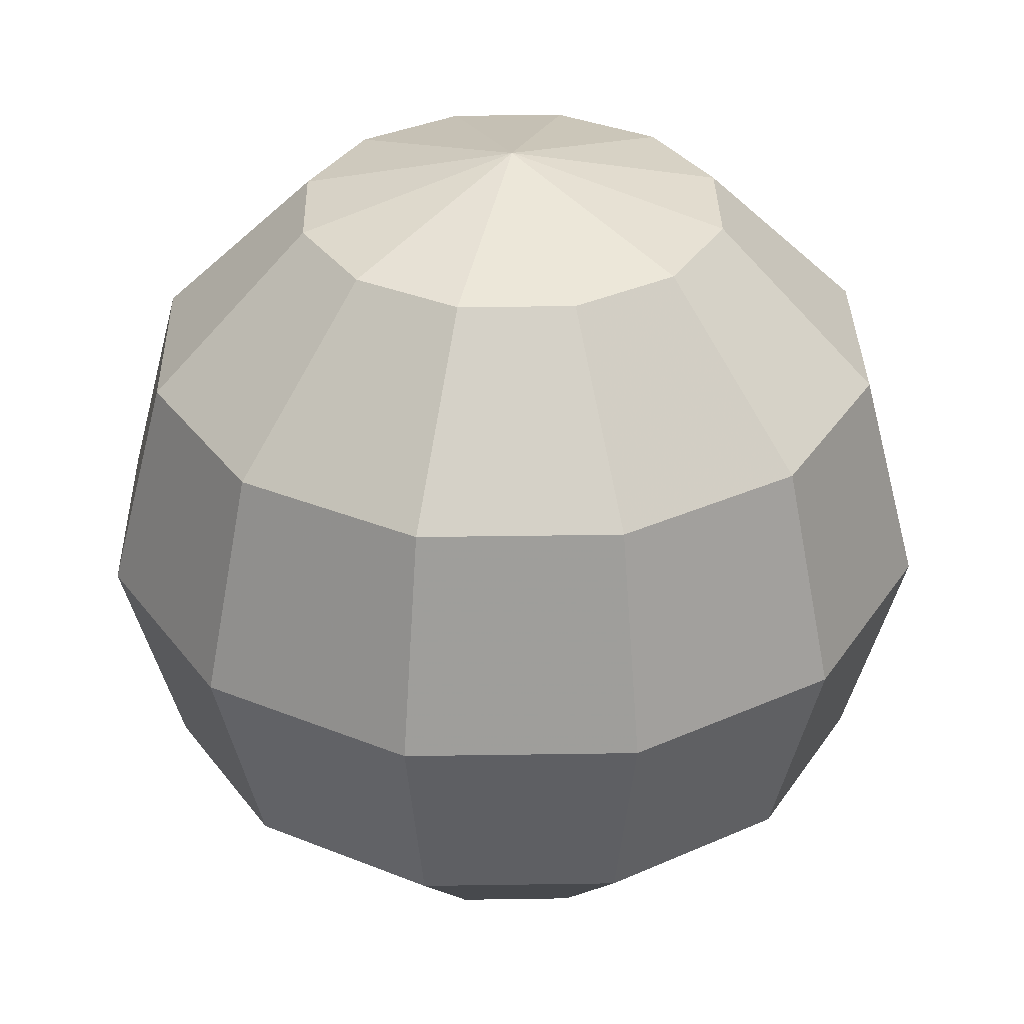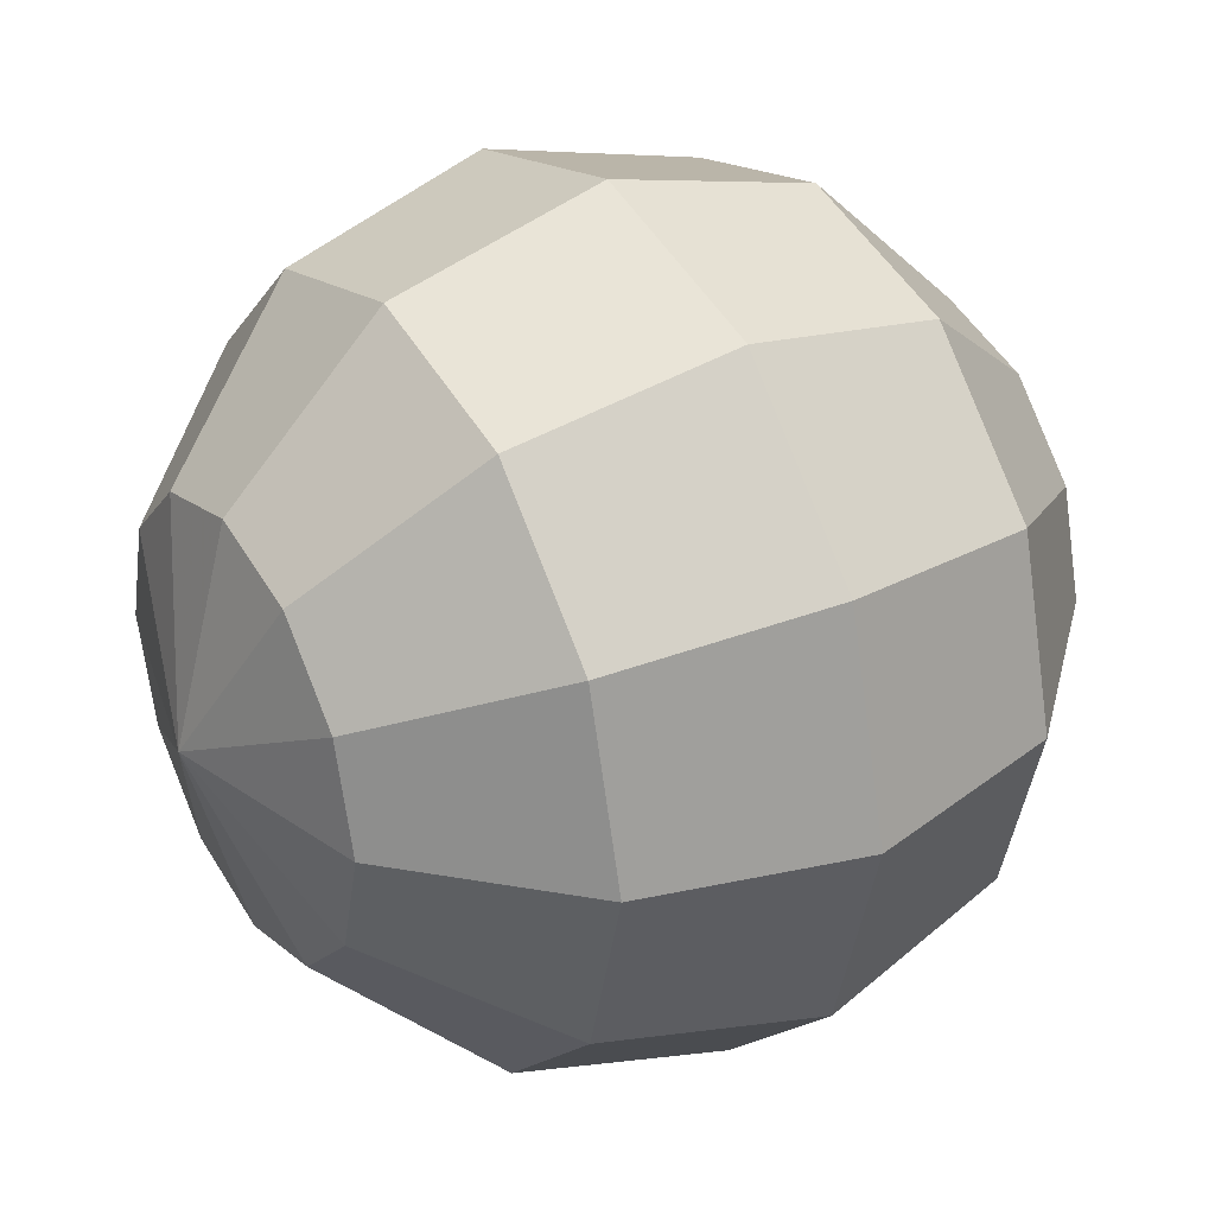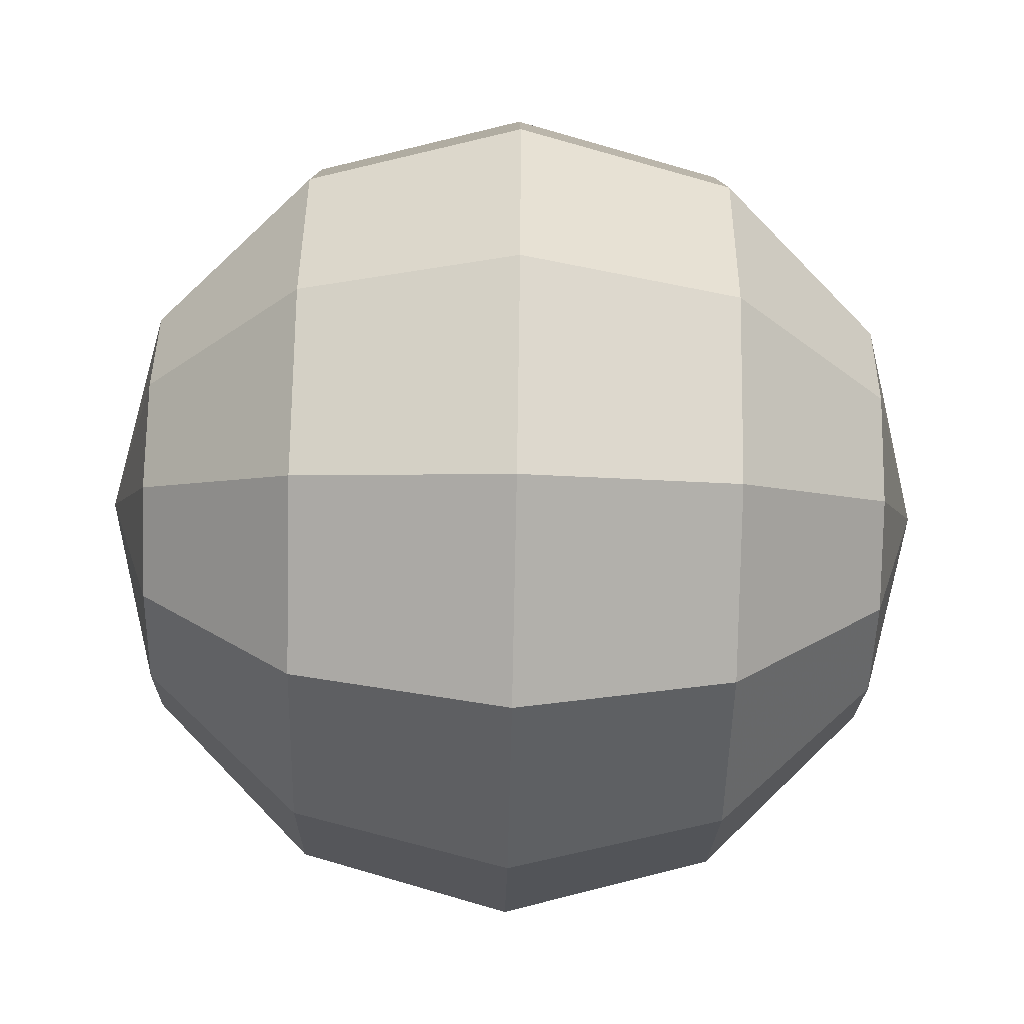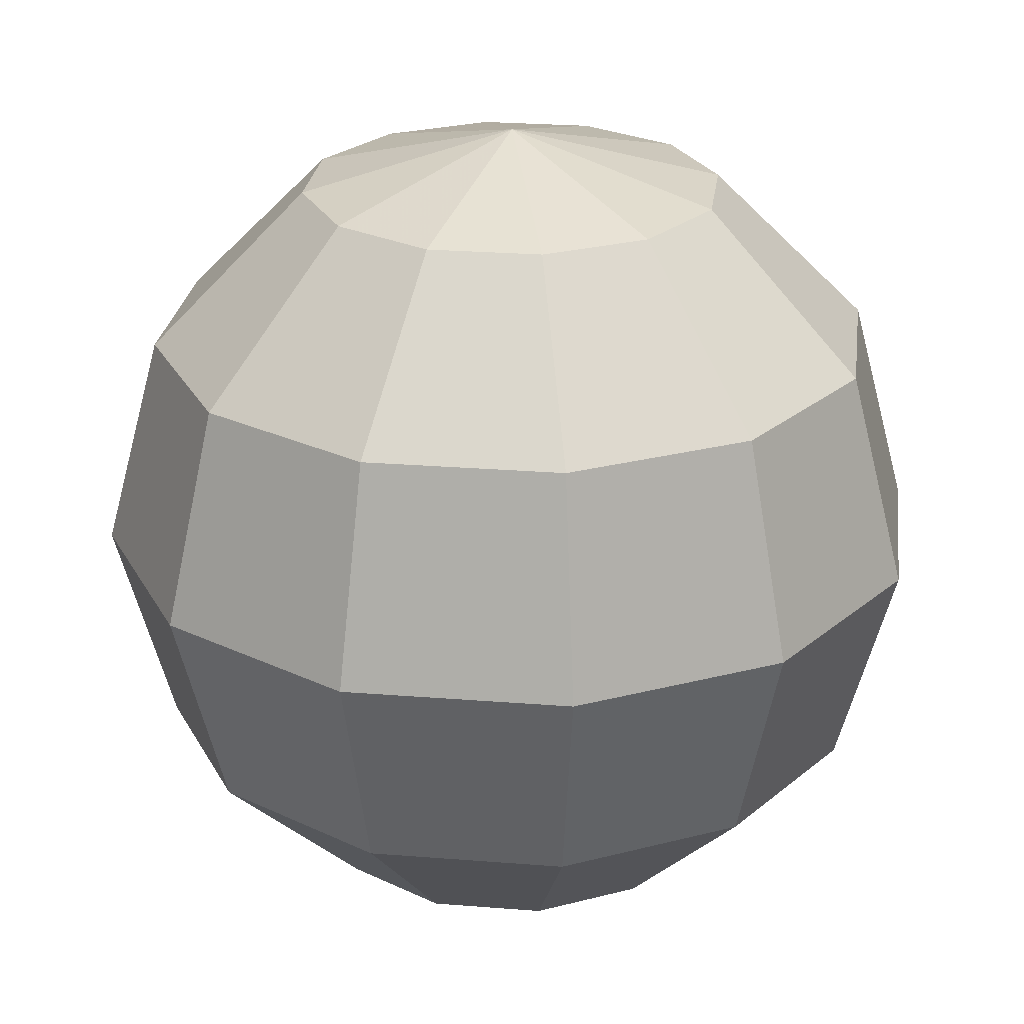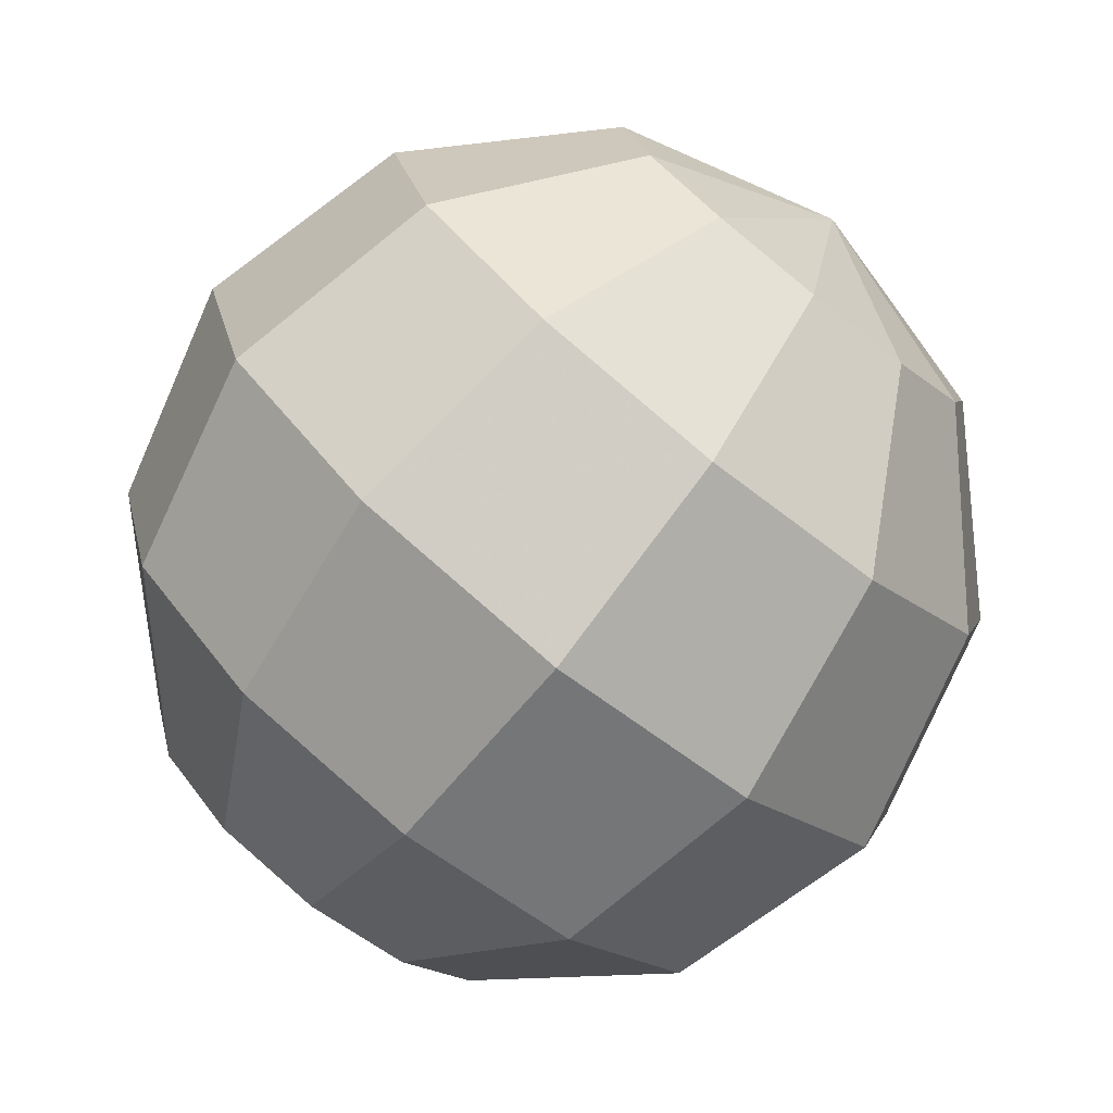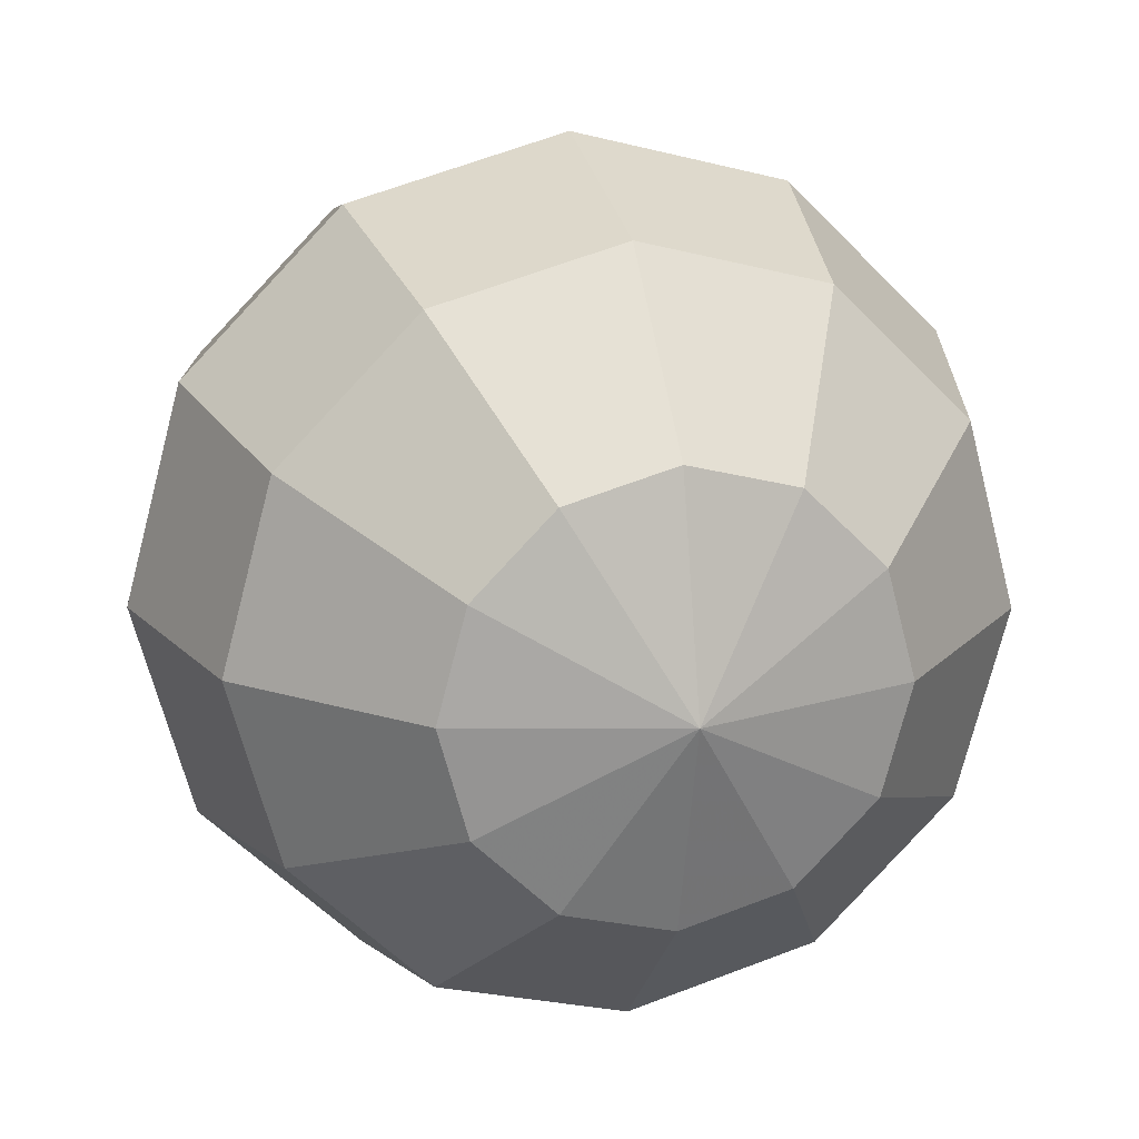
<metadata>
{"format":"obj","ext":"obj","renderer":"f3d","projection":"perspective","resolution":1024,"background":"white","views":[{"elev":33.9,"azim":-46.2,"up":"+Z"},{"elev":33.3,"azim":-121.5,"up":"+Y"},{"elev":-64.7,"azim":-91.2,"up":"+Y"},{"elev":25.4,"azim":172.3,"up":"+Z"},{"elev":-77.2,"azim":-38.6,"up":"+Y"},{"elev":18.8,"azim":-14.8,"up":"+Y"}]}
</metadata>
<code>
v 0 0 0.5
v 0 0.25 0.433
v 0.125 0.2165 0.433
v 0.2165 0.125 0.433
v 0.25 0 0.433
v 0.2165 -0.125 0.433
v 0.125 -0.2165 0.433
v 0 -0.25 0.433
v -0.125 -0.2165 0.433
v -0.2165 -0.125 0.433
v -0.25 0 0.433
v -0.2165 0.125 0.433
v -0.125 0.2165 0.433
v 0 0.433 0.25
v 0.2165 0.375 0.25
v 0.375 0.2165 0.25
v 0.433 0 0.25
v 0.375 -0.2165 0.25
v 0.2165 -0.375 0.25
v 0 -0.433 0.25
v -0.2165 -0.375 0.25
v -0.375 -0.2165 0.25
v -0.433 0 0.25
v -0.375 0.2165 0.25
v -0.2165 0.375 0.25
v 0 0.5 0
v 0.25 0.433 0
v 0.433 0.25 0
v 0.5 0 0
v 0.433 -0.25 0
v 0.25 -0.433 0
v 0 -0.5 0
v -0.25 -0.433 0
v -0.433 -0.25 0
v -0.5 0 0
v -0.433 0.25 0
v -0.25 0.433 0
v 0 0.433 -0.25
v 0.2165 0.375 -0.25
v 0.375 0.2165 -0.25
v 0.433 0 -0.25
v 0.375 -0.2165 -0.25
v 0.2165 -0.375 -0.25
v 0 -0.433 -0.25
v -0.2165 -0.375 -0.25
v -0.375 -0.2165 -0.25
v -0.433 0 -0.25
v -0.375 0.2165 -0.25
v -0.2165 0.375 -0.25
v 0 0.25 -0.433
v 0.125 0.2165 -0.433
v 0.2165 0.125 -0.433
v 0.25 0 -0.433
v 0.2165 -0.125 -0.433
v 0.125 -0.2165 -0.433
v 0 -0.25 -0.433
v -0.125 -0.2165 -0.433
v -0.2165 -0.125 -0.433
v -0.25 0 -0.433
v -0.2165 0.125 -0.433
v -0.125 0.2165 -0.433
v 0 0 -0.5
f 1 2 3
f 1 3 4
f 1 4 5
f 1 5 6
f 1 6 7
f 1 7 8
f 1 8 9
f 1 9 10
f 1 10 11
f 1 11 12
f 1 12 13
f 1 13 2
f 2 14 15
f 2 15 3
f 3 15 16
f 3 16 4
f 4 16 17
f 4 17 5
f 5 17 18
f 5 18 6
f 6 18 19
f 6 19 7
f 7 19 20
f 7 20 8
f 8 20 21
f 8 21 9
f 9 21 22
f 9 22 10
f 10 22 23
f 10 23 11
f 11 23 24
f 11 24 12
f 12 24 25
f 12 25 13
f 13 25 14
f 13 14 2
f 14 26 27
f 14 27 15
f 15 27 28
f 15 28 16
f 16 28 29
f 16 29 17
f 17 29 30
f 17 30 18
f 18 30 31
f 18 31 19
f 19 31 32
f 19 32 20
f 20 32 33
f 20 33 21
f 21 33 34
f 21 34 22
f 22 34 35
f 22 35 23
f 23 35 36
f 23 36 24
f 24 36 37
f 24 37 25
f 25 37 26
f 25 26 14
f 26 38 39
f 26 39 27
f 27 39 40
f 27 40 28
f 28 40 41
f 28 41 29
f 29 41 42
f 29 42 30
f 30 42 43
f 30 43 31
f 31 43 44
f 31 44 32
f 32 44 45
f 32 45 33
f 33 45 46
f 33 46 34
f 34 46 47
f 34 47 35
f 35 47 48
f 35 48 36
f 36 48 49
f 36 49 37
f 37 49 38
f 37 38 26
f 38 50 51
f 38 51 39
f 39 51 52
f 39 52 40
f 40 52 53
f 40 53 41
f 41 53 54
f 41 54 42
f 42 54 55
f 42 55 43
f 43 55 56
f 43 56 44
f 44 56 57
f 44 57 45
f 45 57 58
f 45 58 46
f 46 58 59
f 46 59 47
f 47 59 60
f 47 60 48
f 48 60 61
f 48 61 49
f 49 61 50
f 49 50 38
f 62 50 61
f 62 61 60
f 62 60 59
f 62 59 58
f 62 58 57
f 62 57 56
f 62 56 55
f 62 55 54
f 62 54 53
f 62 53 52
f 62 52 51
f 62 51 50

</code>
